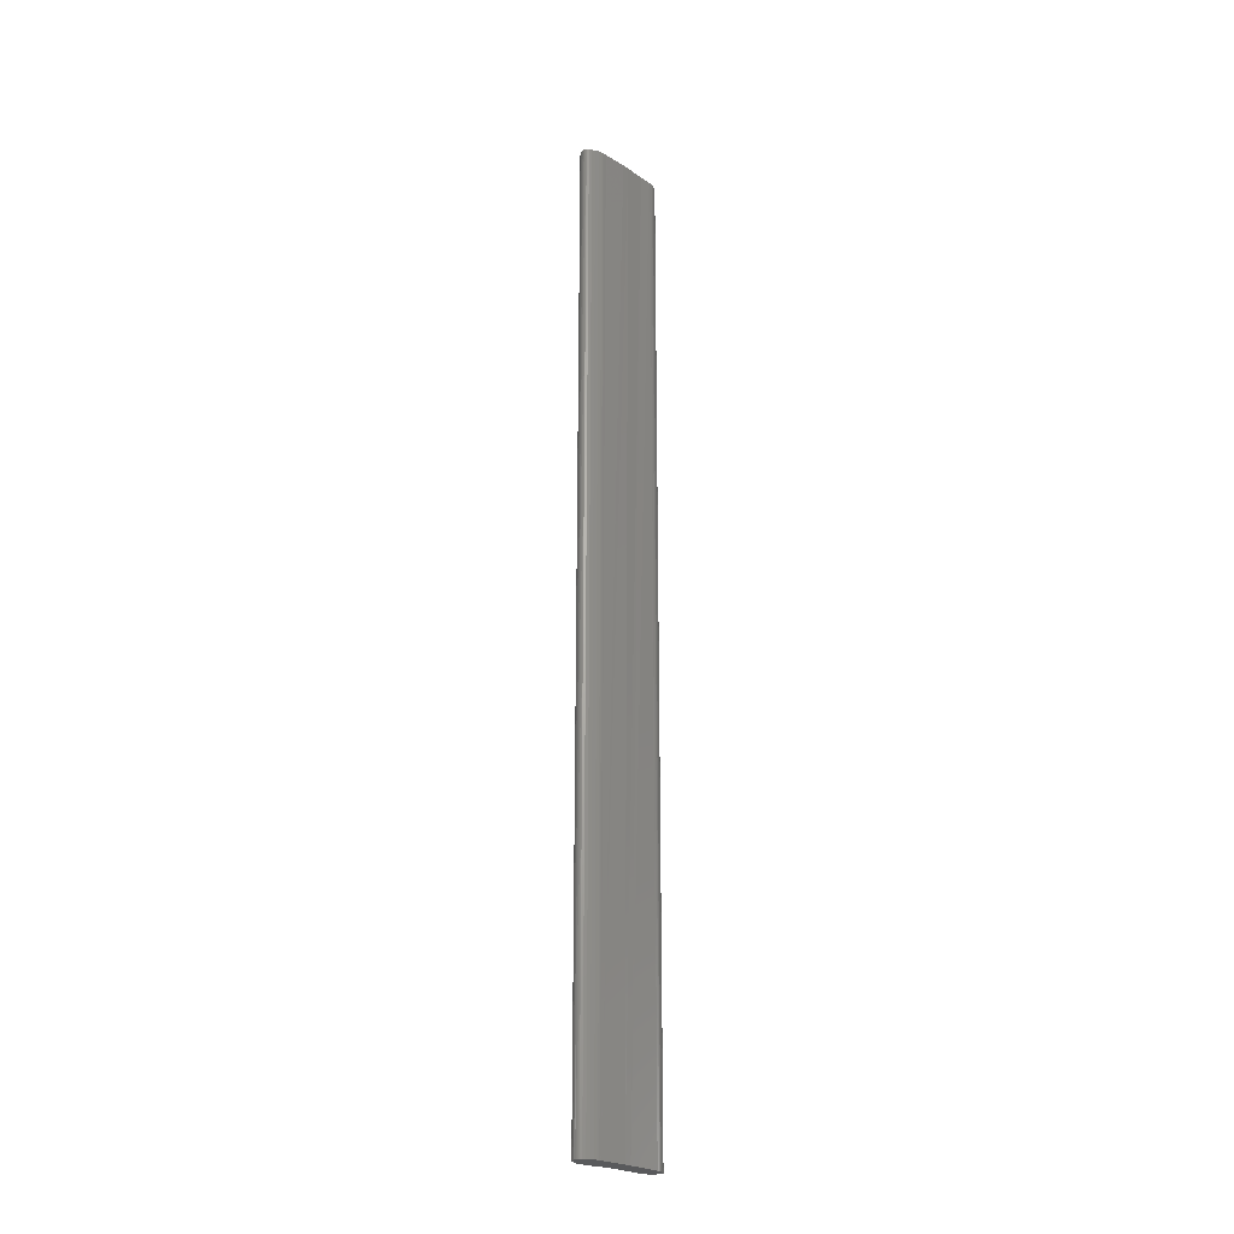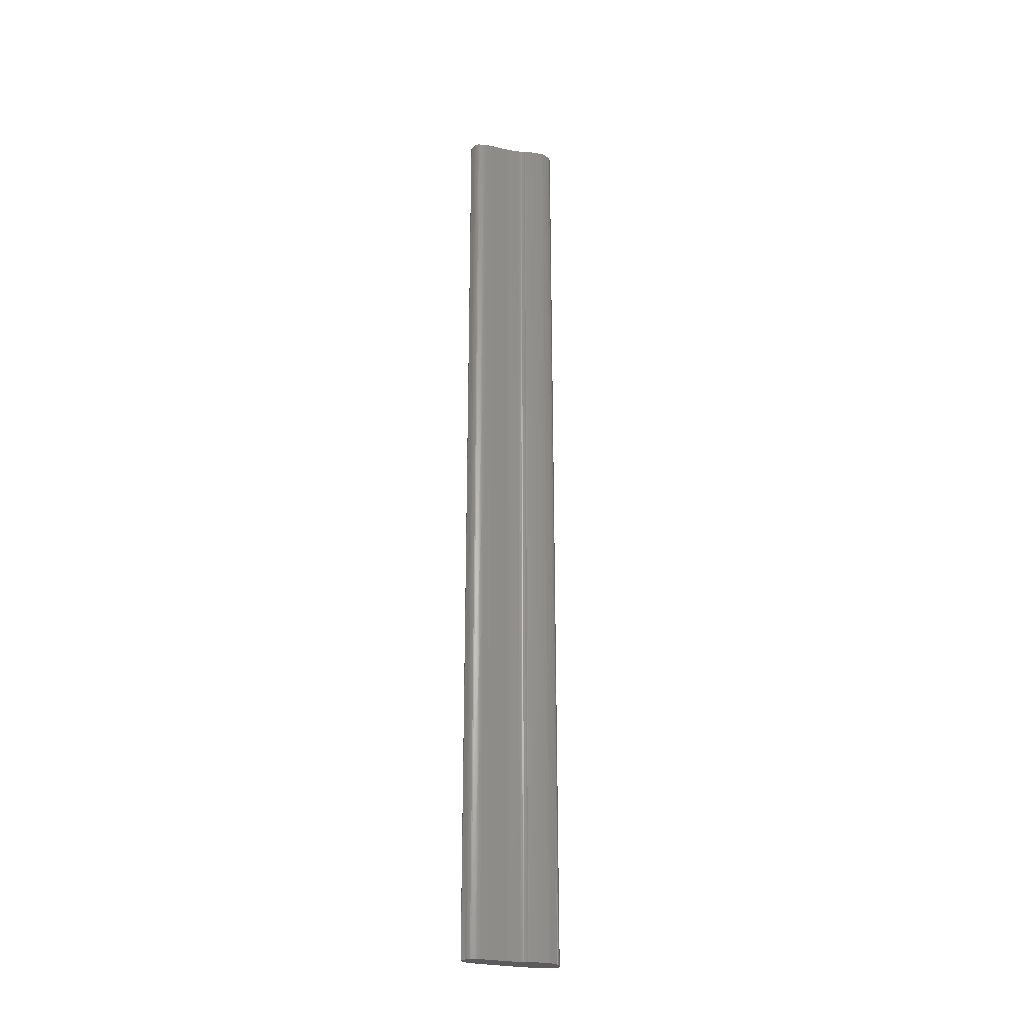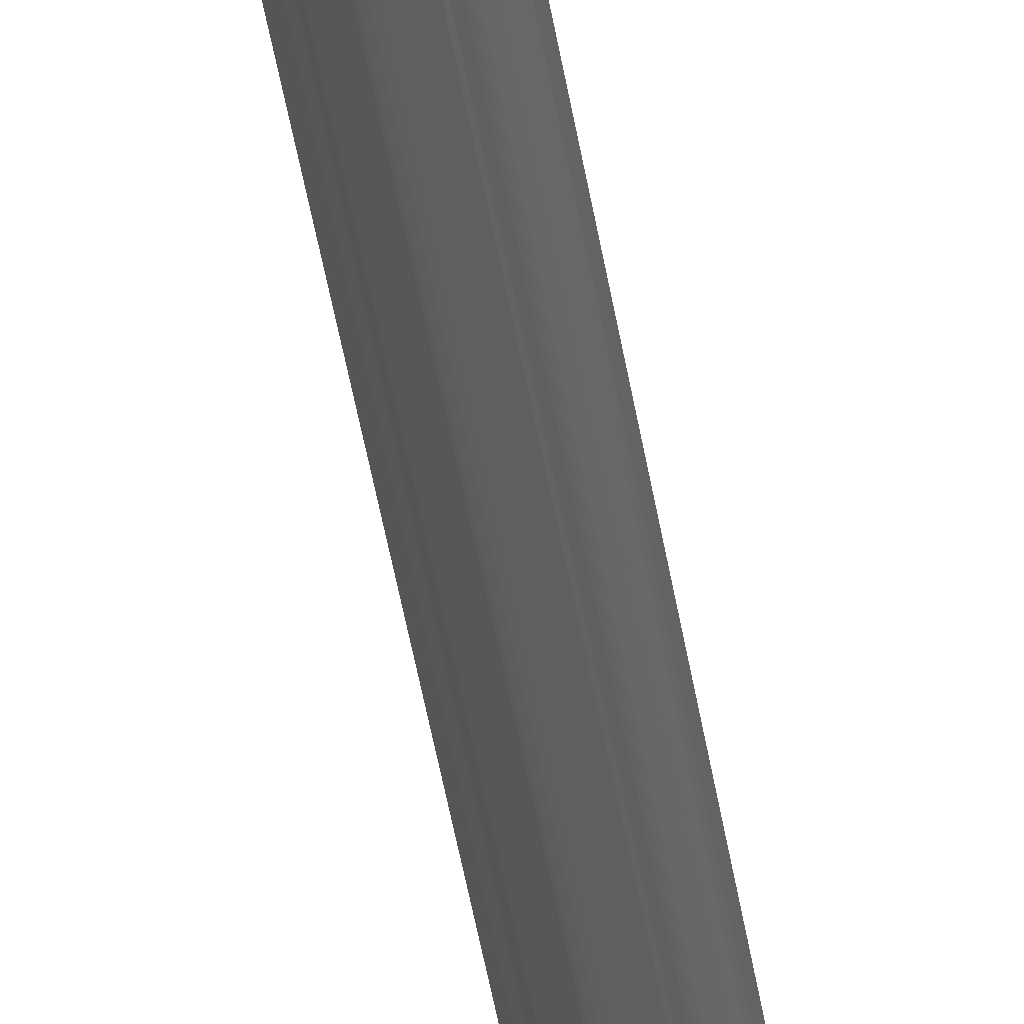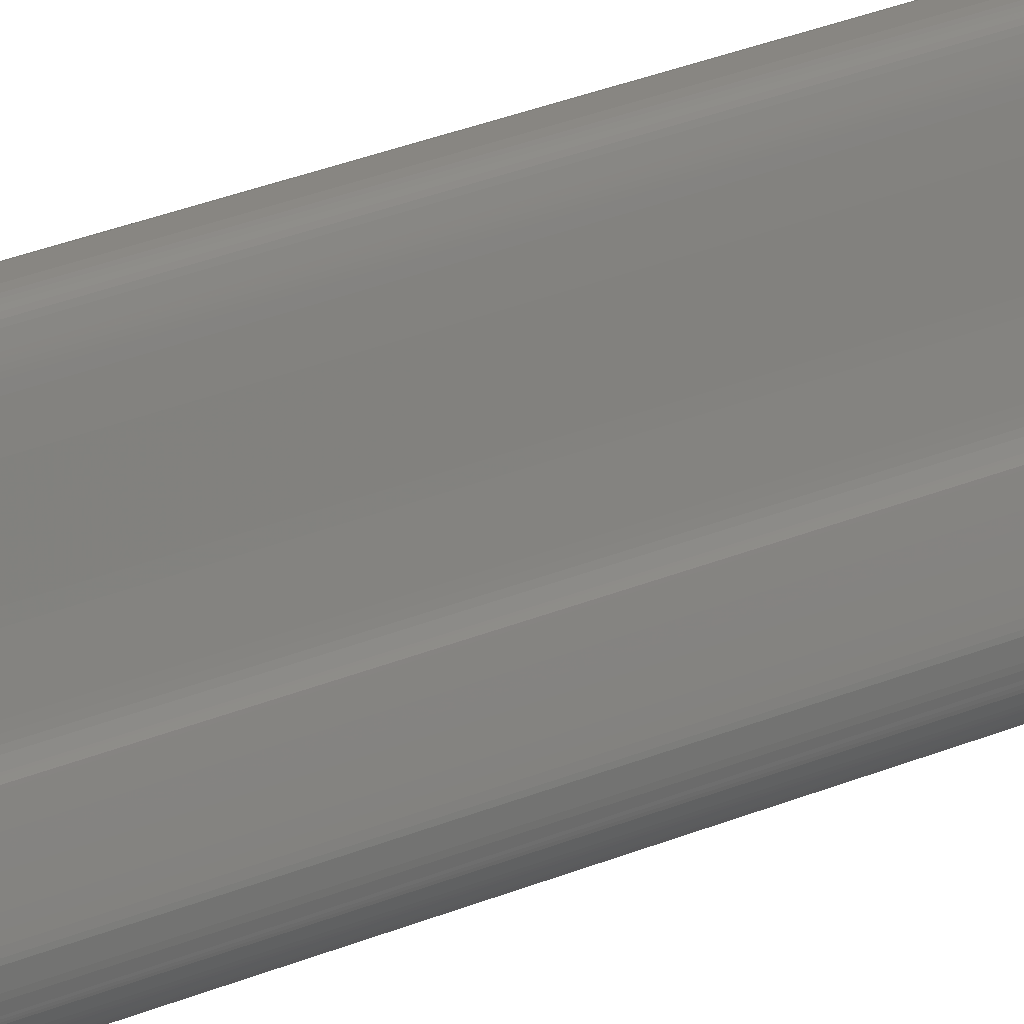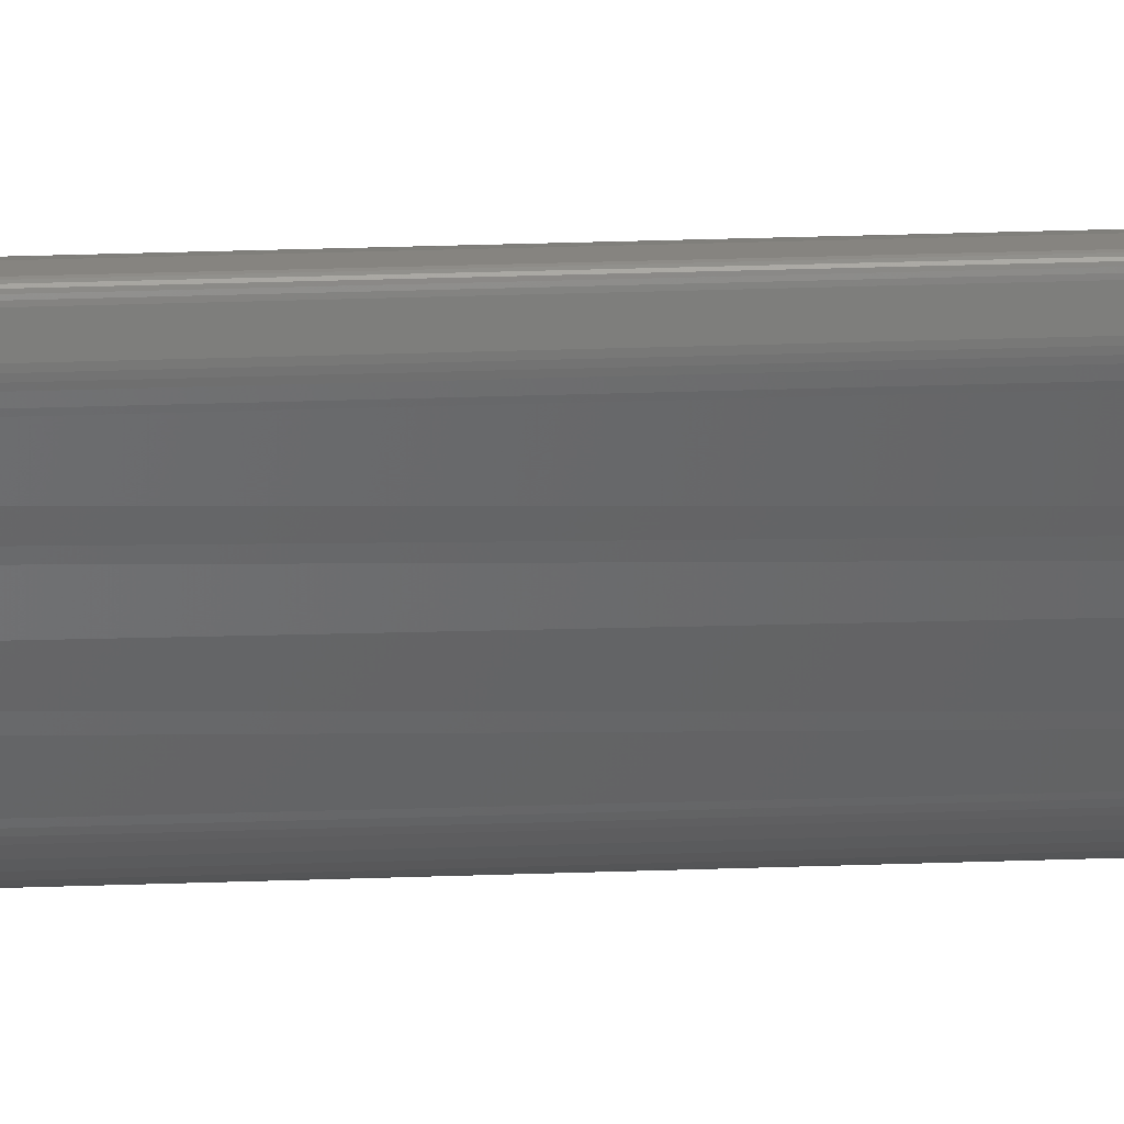
<metadata>
{"format":"stl","ext":"stl","renderer":"f3d","projection":"perspective","resolution":1024,"background":"white","views":[{"elev":-24.2,"azim":24.6,"up":"+Z"},{"elev":-27.0,"azim":-127.1,"up":"+Z"},{"elev":-44.2,"azim":-171.2,"up":"+Y"},{"elev":21.5,"azim":-129.9,"up":"+Y"},{"elev":22.7,"azim":86.2,"up":"+Y"}]}
</metadata>
<code>
# stl→obj: 160 verts, 316 faces
v 0.001199 6.8e-05 0.15
v 0.001199 6.8e-05 0
v 0.001331 2.2e-05 0
v 0.001331 2.2e-05 0.15
v 0.002448 0.00051 0
v 0.002448 0.00051 0.15
v 0.002075 0.00023 0.15
v 0.002075 0.00023 0
v 0.006929 0.01387 0.15
v 0.006929 0.01387 0
v 0.006896 0.01399 0
v 0.006896 0.01399 0.15
v 5.1e-05 0.001748 0
v 8e-05 0.001562 0
v 0.000116 0.001383 0
v 0.000116 0.001383 0.15
v 8e-05 0.001562 0.15
v 5.1e-05 0.001748 0.15
v 3e-05 0.001935 0
v 1.5e-05 0.002118 0.15
v 1.5e-05 0.002118 0
v 3e-05 0.001935 0.15
v 0.004839 0.01393 0.15
v 0.004839 0.01393 0
v 0.004738 0.01379 0
v 0.004738 0.01379 0.15
v 0.006556 0.01433 0
v 0.005678 0.01429 0
v 0.005678 0.01429 0.15
v 0.006556 0.01433 0.15
v 0.006804 0.01419 0.15
v 0.006804 0.01419 0
v 0.006739 0.01426 0
v 0.006739 0.01426 0.15
v 4e-06 0.002713 0.15
v 4e-06 0.002713 0
v 0.001828 0.006445 0
v 0.001722 0.006287 0
v 0.001722 0.006287 0.15
v 0.001828 0.006445 0.15
v 0.001334 0.005885 0
v 0.001309 0.005865 0
v 0.001309 0.005865 0.15
v 0.001334 0.005885 0.15
v 0.0014 0.005942 0
v 0.0014 0.005942 0.15
v 0.001496 0.006032 0.15
v 0.001496 0.006032 0
v 0.001445 0.005983 0
v 0.001445 0.005983 0.15
v 3.2e-05 0.002859 0.15
v 3.2e-05 0.002859 0
v 0.000722 0.000419 0.15
v 0.000722 0.000419 0
v 0.00095 0.000219 0
v 0.00095 0.000219 0.15
v 0.002832 0.000866 0
v 0.003191 0.001271 0
v 0.003191 0.001271 0.15
v 0.002832 0.000866 0.15
v 0.001467 1e-06 0
v 0.001467 1e-06 0.15
v 0.001904 0.000126 0.15
v 0.001904 0.000126 0
v 0.006856 0.0141 0.15
v 0.006856 0.0141 0
v 0.007087 0.01229 0.15
v 0.007087 0.01229 0
v 0.007111 0.01247 0
v 0.007111 0.01247 0.15
v 0.000213 0.001064 0.15
v 0.000213 0.001064 0
v 0.000276 0.000934 0
v 0.000276 0.000934 0.15
v 0.005369 0.01424 0.15
v 0.005369 0.01424 0
v 0.005222 0.01419 0
v 0.005222 0.01419 0.15
v 0.000521 0.000635 0.15
v 0.000349 0.000831 0.15
v 0.000349 0.000831 0
v 0.000521 0.000635 0
v 0.000618 0.000527 0.15
v 0.000618 0.000527 0
v 0.000202 0.003357 0
v 0.0001 0.003079 0
v 0.0001 0.003079 0.15
v 0.000202 0.003357 0.15
v 0.000329 0.003677 0
v 0.000329 0.003677 0.15
v 0.000474 0.004024 0
v 0.000474 0.004024 0.15
v 0.000628 0.004381 0
v 0.000628 0.004381 0.15
v 0.000783 0.004733 0
v 0.000783 0.004733 0.15
v 0.000932 0.005065 0
v 0.000932 0.005065 0.15
v 0.001067 0.005359 0
v 0.001067 0.005359 0.15
v 0.00118 0.005601 0
v 0.00118 0.005601 0.15
v 0.001263 0.005775 0
v 0.001263 0.005775 0.15
v 0.007119 0.01266 0.15
v 0.007119 0.01266 0
v 0.007109 0.01285 0
v 0.007109 0.01285 0.15
v 0.006657 0.0143 0.15
v 0.006657 0.0143 0
v 0.005083 0.01413 0
v 0.005083 0.01413 0.15
v 0.001072 0.000136 0.15
v 0.001072 0.000136 0
v 0.003816 0.002532 0.15
v 0.005142 0.006052 0.15
v 0.005477 0.007052 0.15
v 0.006328 0.01007 0.15
v 0.006937 0.01173 0.15
v 0.006998 0.01191 0.15
v 0.003597 0.001912 0.15
v 0.003679 0.002121 0.15
v 0.003485 0.001698 0.15
v 0.001607 9e-06 0.15
v 0.00175 5.1e-05 0.15
v 0.004955 0.01404 0.15
v 0.0045 0.01341 0.15
v 0.004434 0.0133 0.15
v 0.004371 0.01319 0.15
v 0.004311 0.01308 0.15
v 0.00425 0.01295 0.15
v 0.004121 0.01266 0.15
v 0.003716 0.01155 0.15
v 0.00285 0.008853 0.15
v 0.002712 0.008468 0.15
v 0.002035 0.006856 0.15
v 0.001928 0.006631 0.15
v 0.001928 0.006631 0
v 0.004955 0.01404 0
v 0.00285 0.008853 0
v 0.003716 0.01155 0
v 0.004121 0.01266 0
v 0.00425 0.01295 0
v 0.004311 0.01308 0
v 0.004371 0.01319 0
v 0.004434 0.0133 0
v 0.0045 0.01341 0
v 0.006998 0.01191 0
v 0.006937 0.01173 0
v 0.006328 0.01007 0
v 0.005477 0.007052 0
v 0.005142 0.006052 0
v 0.003816 0.002532 0
v 0.003679 0.002121 0
v 0.003597 0.001912 0
v 0.003485 0.001698 0
v 0.00175 5.1e-05 0
v 0.001607 9e-06 0
v 0.002712 0.008468 0
v 0.002035 0.006856 0
f 1 2 3
f 1 3 4
f 5 6 7
f 5 7 8
f 9 10 11
f 9 11 12
f 13 14 15
f 15 16 17
f 15 17 18
f 19 13 15
f 20 21 19
f 15 18 22
f 22 20 19
f 15 22 19
f 23 24 25
f 23 25 26
f 27 28 29
f 27 29 30
f 31 32 33
f 31 33 34
f 35 36 21
f 35 21 20
f 37 38 39
f 37 39 40
f 41 42 43
f 41 43 44
f 45 41 44
f 45 44 46
f 47 48 49
f 49 45 46
f 50 47 49
f 46 50 49
f 51 52 36
f 51 36 35
f 53 54 55
f 53 55 56
f 57 58 59
f 57 59 60
f 38 48 47
f 38 47 39
f 4 3 61
f 4 61 62
f 63 64 8
f 63 8 7
f 65 66 32
f 65 32 31
f 67 68 69
f 67 69 70
f 71 72 73
f 71 73 74
f 75 76 77
f 75 77 78
f 79 80 81
f 79 81 82
f 54 53 83
f 83 79 82
f 84 54 83
f 82 84 83
f 85 86 87
f 85 87 88
f 89 85 88
f 89 88 90
f 91 89 90
f 91 90 92
f 93 91 92
f 93 92 94
f 95 93 94
f 95 94 96
f 97 95 96
f 97 96 98
f 99 97 98
f 99 98 100
f 101 99 100
f 101 100 102
f 43 42 103
f 103 101 102
f 104 43 103
f 102 104 103
f 105 106 107
f 105 107 108
f 57 60 6
f 57 6 5
f 109 110 27
f 109 27 30
f 78 77 111
f 78 111 112
f 34 33 110
f 34 110 109
f 12 11 66
f 12 66 65
f 74 73 81
f 74 81 80
f 113 114 2
f 113 2 1
f 115 116 117
f 118 119 120
f 115 117 118
f 121 122 115
f 59 123 121
f 6 60 59
f 63 7 6
f 124 125 63
f 4 62 124
f 113 1 4
f 53 56 113
f 79 83 53
f 74 80 79
f 16 71 74
f 18 17 16
f 20 22 18
f 51 35 20
f 88 87 51
f 92 90 88
f 96 94 92
f 100 98 96
f 104 102 100
f 44 43 104
f 46 44 104
f 104 100 96
f 96 92 88
f 88 51 20
f 20 18 16
f 16 74 79
f 79 53 113
f 113 4 124
f 124 63 6
f 6 59 121
f 121 115 118
f 118 120 67
f 67 70 105
f 105 108 9
f 9 12 65
f 65 31 34
f 34 109 30
f 30 29 75
f 75 78 112
f 112 126 23
f 23 26 127
f 127 128 129
f 129 130 131
f 131 132 133
f 131 133 134
f 127 129 131
f 112 23 127
f 30 75 112
f 65 34 30
f 105 9 65
f 118 67 105
f 6 121 118
f 113 124 6
f 16 79 113
f 88 20 16
f 104 96 88
f 50 46 104
f 47 50 104
f 104 88 16
f 16 113 6
f 6 118 105
f 105 65 30
f 30 112 127
f 127 131 134
f 127 134 135
f 105 30 127
f 16 6 105
f 47 104 16
f 39 47 16
f 105 127 135
f 105 135 136
f 39 16 105
f 40 39 105
f 105 136 137
f 105 137 40
f 138 37 40
f 138 40 137
f 87 86 52
f 87 52 51
f 126 139 24
f 126 24 23
f 70 69 106
f 70 106 105
f 140 141 142
f 142 143 144
f 144 145 146
f 146 147 25
f 25 24 139
f 139 111 77
f 77 76 28
f 28 27 110
f 110 33 32
f 32 66 11
f 11 10 107
f 107 106 69
f 69 68 148
f 148 149 150
f 150 151 152
f 153 154 155
f 150 152 153
f 69 148 150
f 11 107 69
f 110 32 11
f 77 28 110
f 25 139 77
f 144 146 25
f 140 142 144
f 140 144 25
f 25 77 110
f 110 11 69
f 69 150 153
f 153 155 156
f 156 58 57
f 57 5 8
f 8 64 157
f 157 158 61
f 61 3 2
f 2 114 55
f 55 54 84
f 84 82 81
f 81 73 72
f 72 15 14
f 14 13 19
f 19 21 36
f 36 52 86
f 86 85 89
f 89 91 93
f 93 95 97
f 97 99 101
f 101 103 42
f 101 42 41
f 93 97 101
f 86 89 93
f 19 36 86
f 72 14 19
f 84 81 72
f 2 55 84
f 157 61 2
f 57 8 157
f 153 156 57
f 110 69 153
f 140 25 110
f 159 140 110
f 110 153 57
f 57 157 2
f 2 84 72
f 72 19 86
f 86 93 101
f 101 41 45
f 101 45 49
f 72 86 101
f 57 2 72
f 159 110 57
f 160 159 57
f 57 72 101
f 101 49 48
f 101 48 38
f 138 160 57
f 37 138 57
f 57 101 38
f 57 38 37
f 145 144 130
f 145 130 129
f 146 145 129
f 146 129 128
f 26 25 147
f 147 146 128
f 127 26 147
f 128 127 147
f 56 55 114
f 56 114 113
f 125 157 64
f 125 64 63
f 112 111 139
f 112 139 126
f 62 61 158
f 62 158 124
f 123 156 155
f 123 155 121
f 16 15 72
f 16 72 71
f 120 148 68
f 120 68 67
f 107 10 9
f 107 9 108
f 29 28 76
f 29 76 75
f 160 138 137
f 160 137 136
f 159 160 136
f 159 136 135
f 140 159 135
f 140 135 134
f 141 140 134
f 141 134 133
f 142 141 133
f 142 133 132
f 130 144 143
f 143 142 132
f 131 130 143
f 132 131 143
f 151 150 149
f 149 148 120
f 149 120 119
f 151 149 119
f 151 119 118
f 154 153 152
f 152 151 118
f 152 118 117
f 121 155 154
f 154 152 117
f 154 117 116
f 122 121 154
f 154 116 115
f 115 122 154
f 124 158 157
f 124 157 125
f 156 123 59
f 156 59 58

</code>
